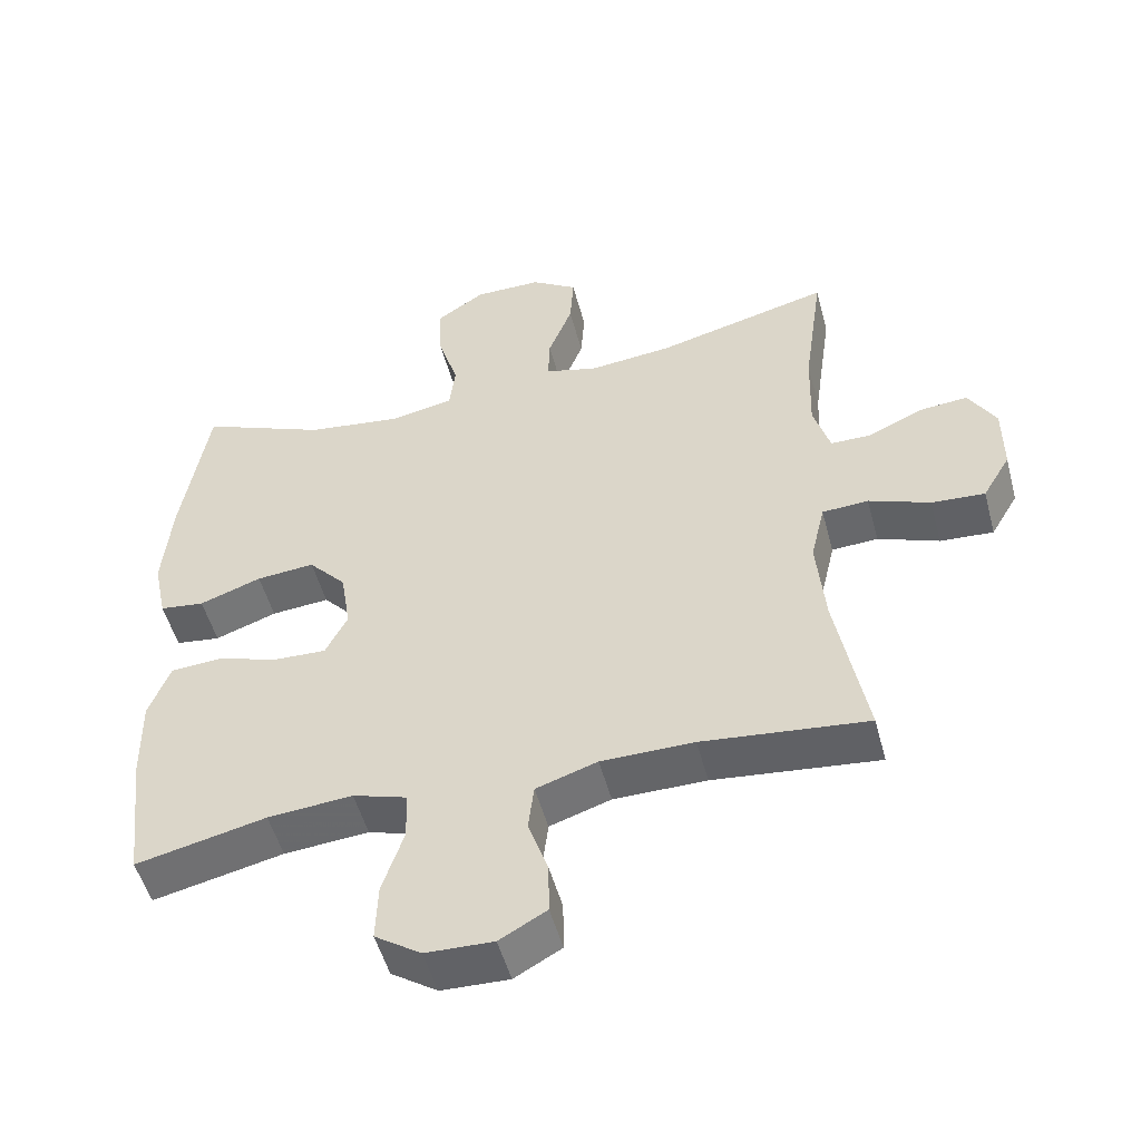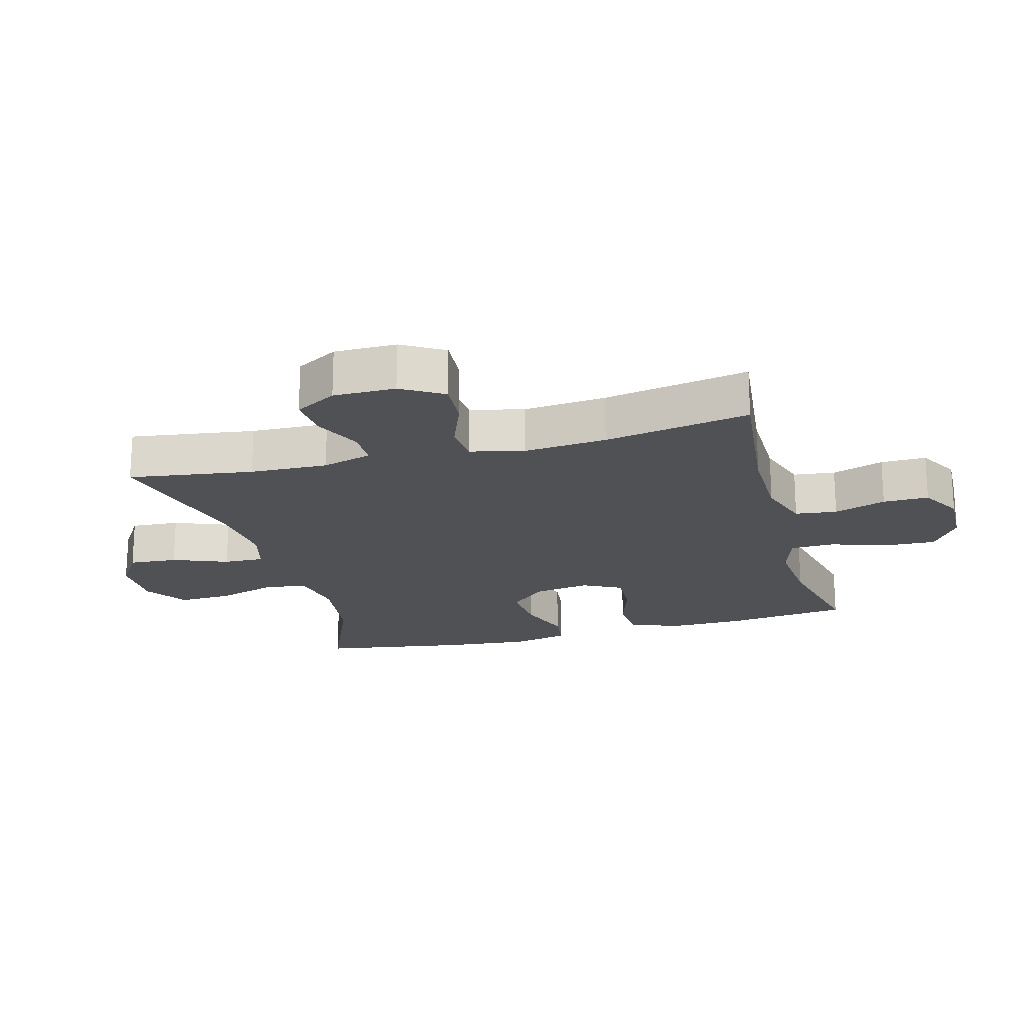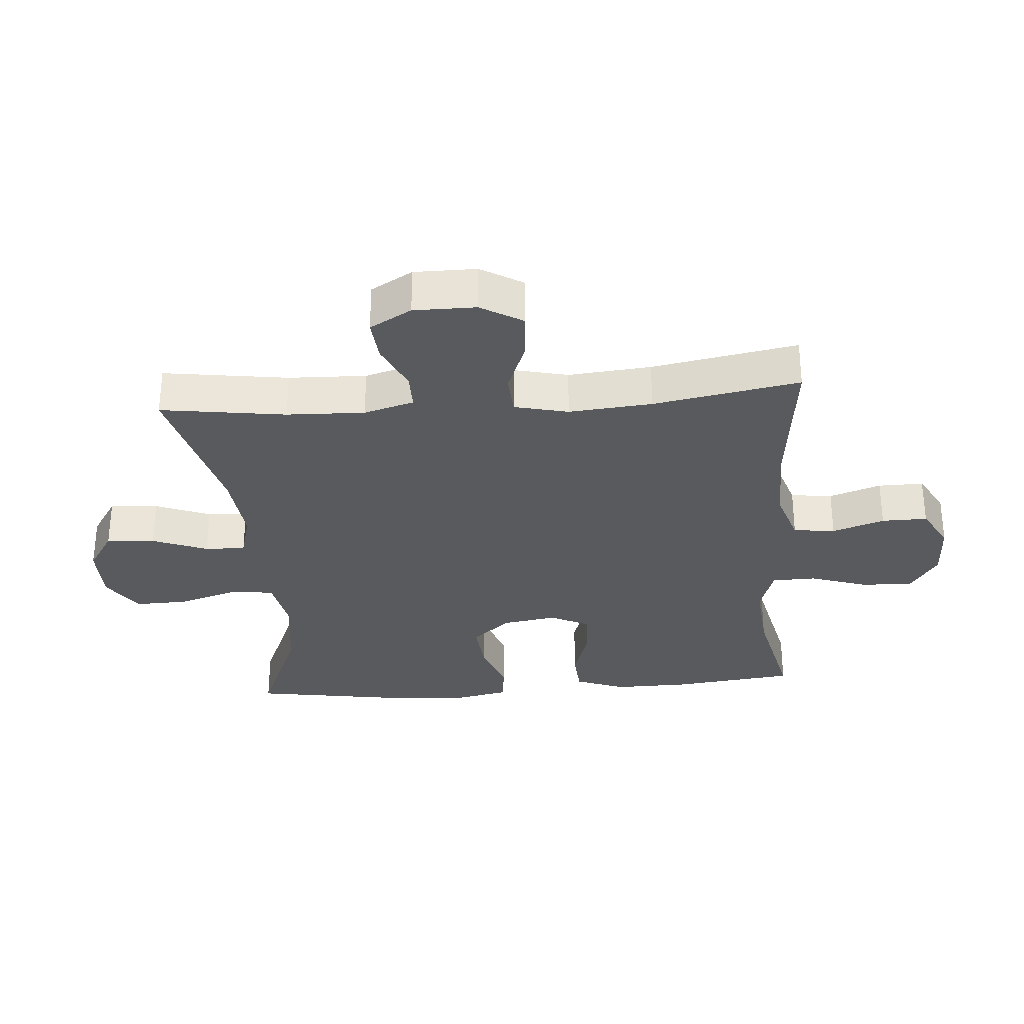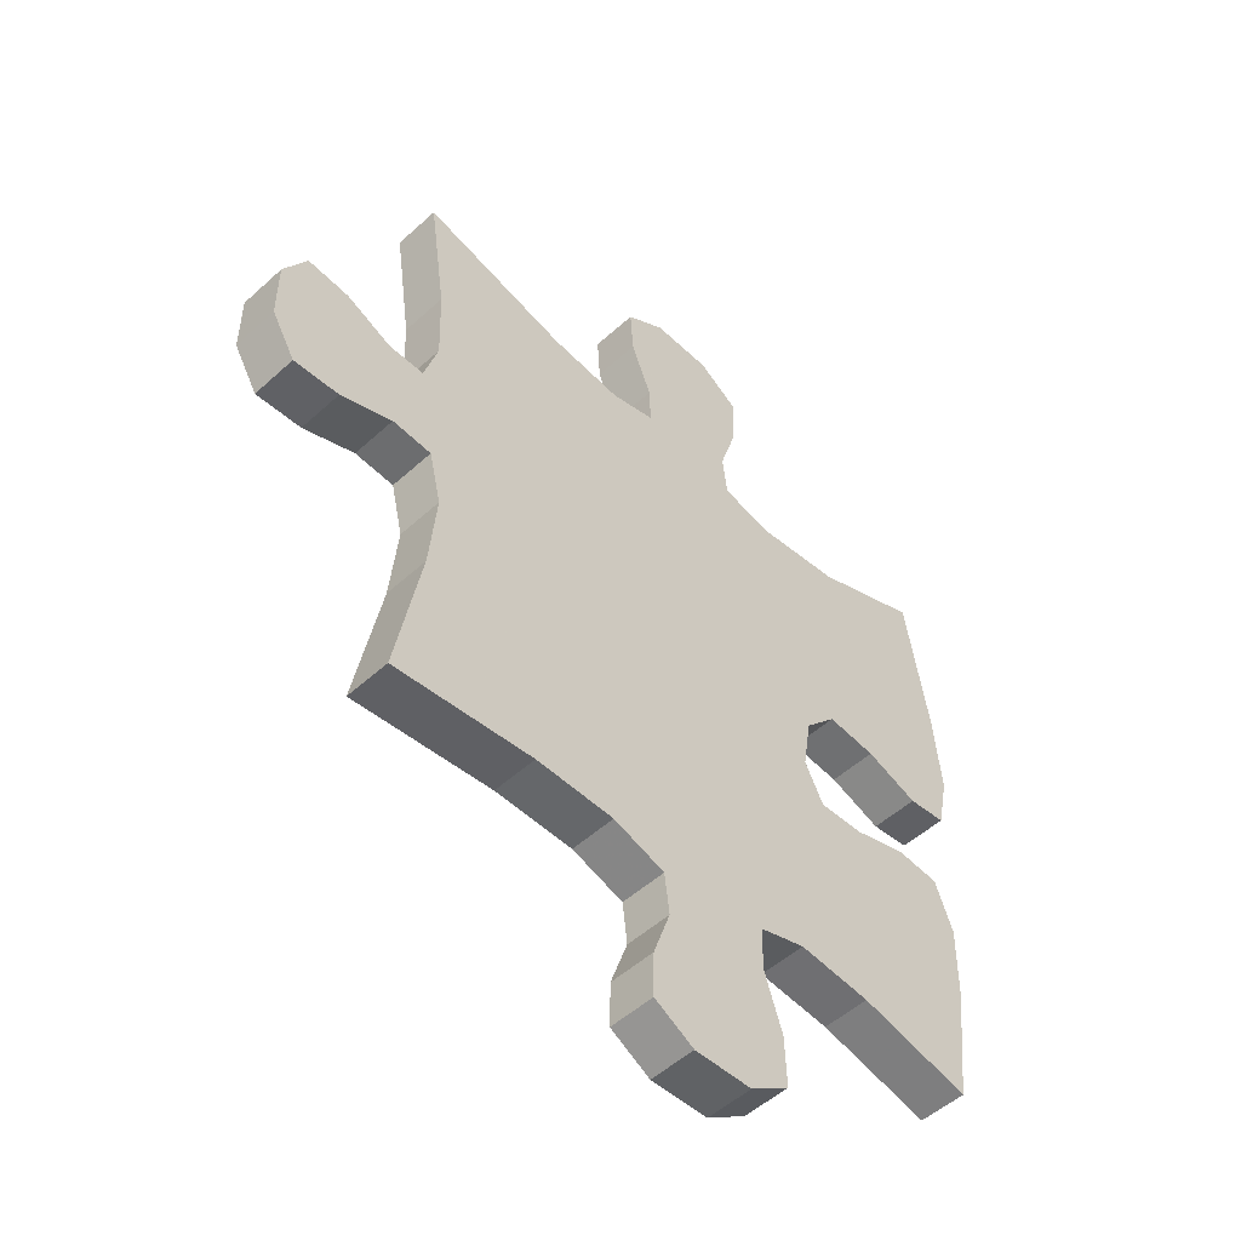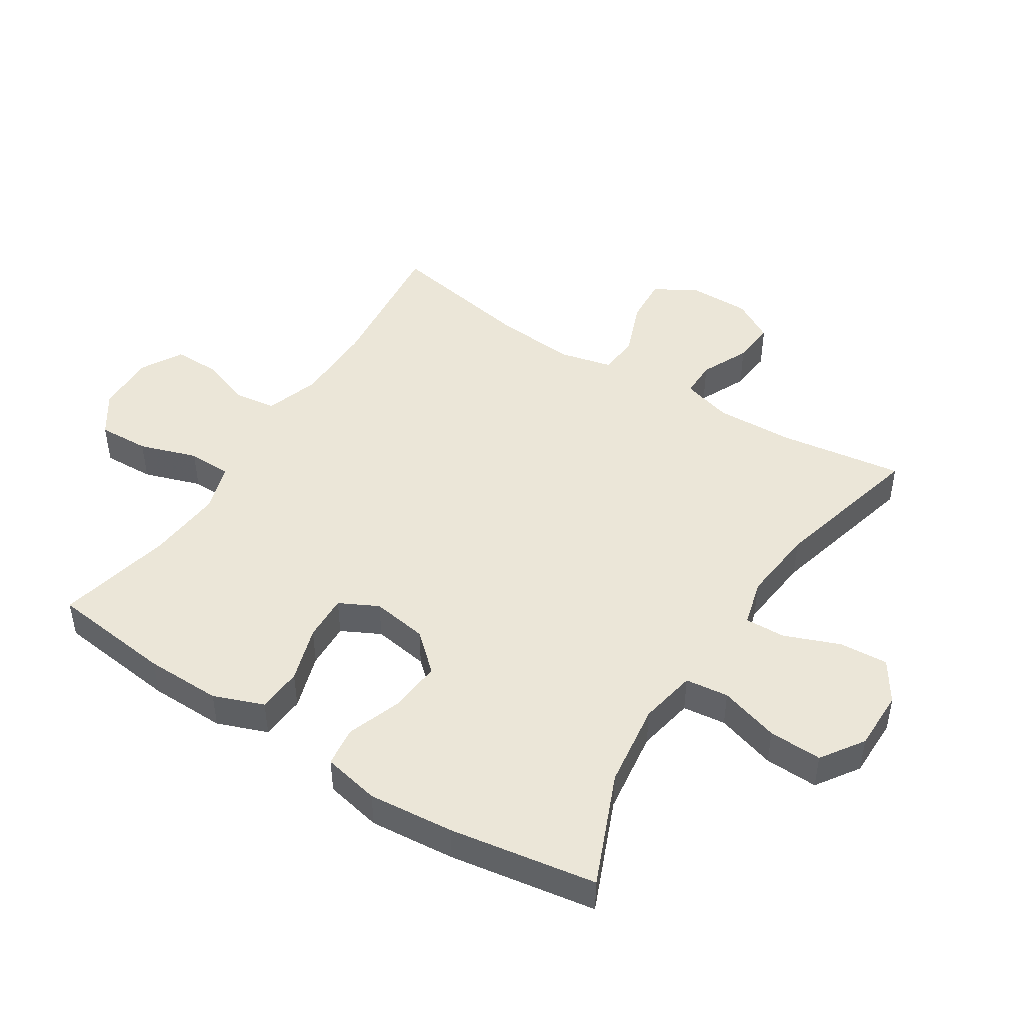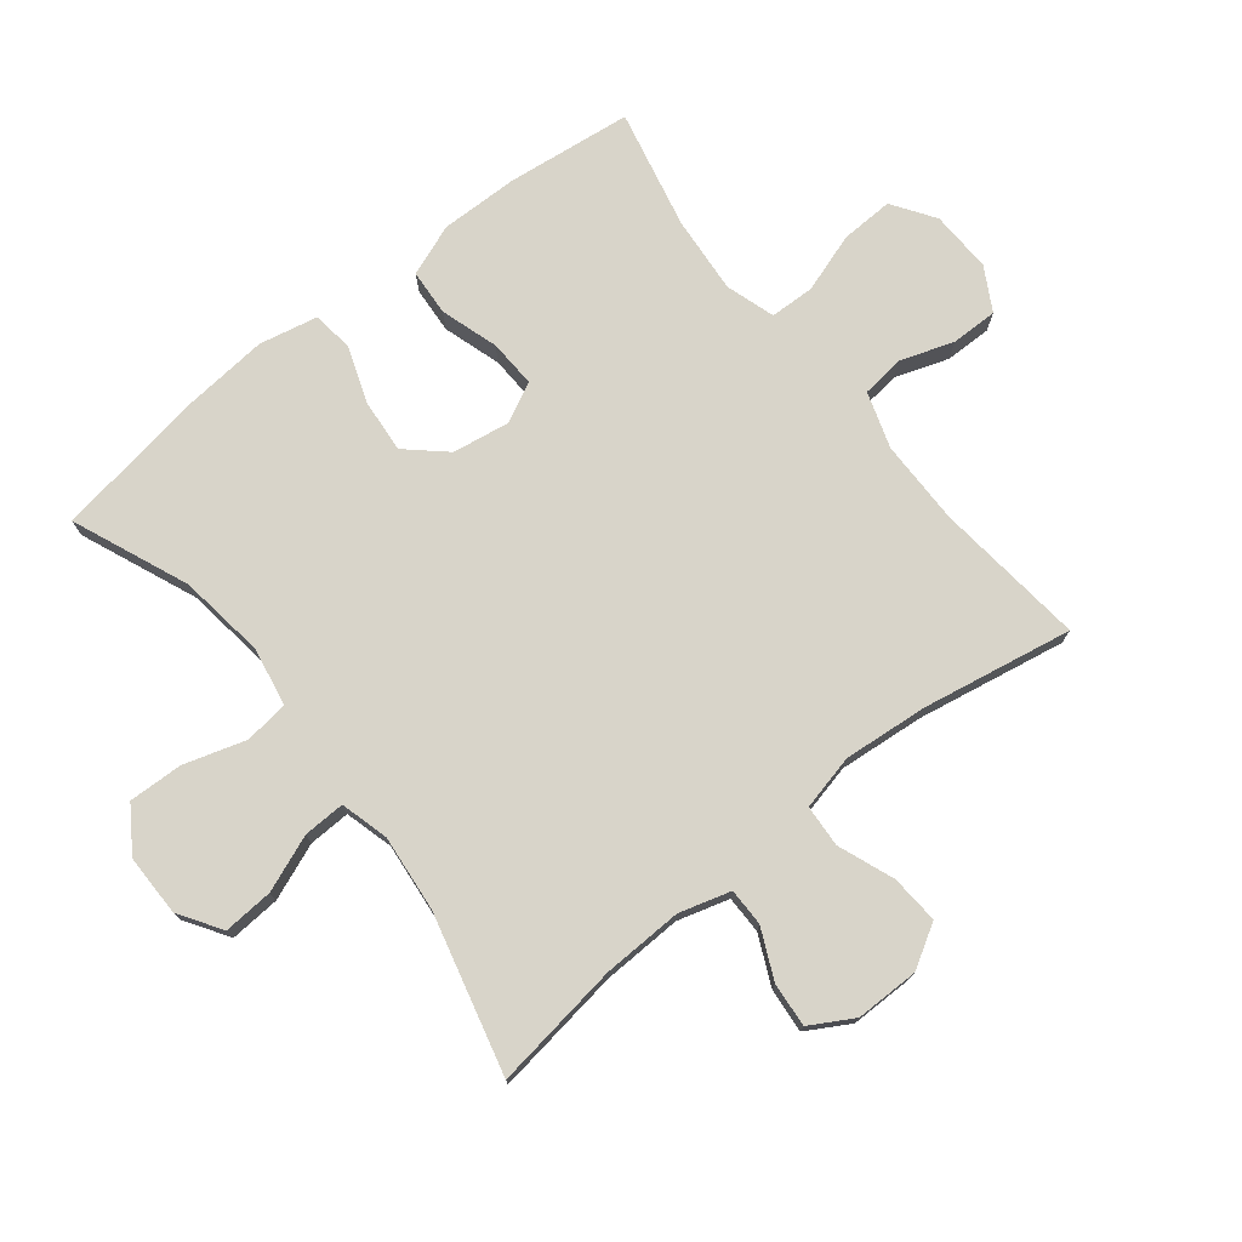
<metadata>
{"format":"obj","ext":"obj","renderer":"f3d","projection":"perspective","resolution":1024,"background":"white","views":[{"elev":-51.3,"azim":14.9,"up":"+Z"},{"elev":-20.0,"azim":105.1,"up":"+Y"},{"elev":-31.0,"azim":94.4,"up":"+Y"},{"elev":-51.7,"azim":134.5,"up":"+Z"},{"elev":46.5,"azim":-57.5,"up":"+Y"},{"elev":75.2,"azim":51.5,"up":"+Y"}]}
</metadata>
<code>
v 0.5 0.07 0.5
v 0.472 0.07 0.303
v 0.468 0.07 0.18
v 0.491 0.07 0.101
v 0.549 0.07 0.101
v 0.625 0.07 0.136
v 0.693 0.07 0.142
v 0.731 0.07 0.076
v 0.731 0.07 -0.022
v 0.692 0.07 -0.088
v 0.617 0.07 -0.083
v 0.531 0.07 -0.05
v 0.466 0.07 -0.054
v 0.446 0.07 -0.139
v 0.458 0.07 -0.27
v 0.5 0.07 -0.5
v 0.268 0.07 -0.475
v 0.138 0.07 -0.476
v 0.052 0.07 -0.504
v 0.044 0.07 -0.57
v 0.072 0.07 -0.652
v 0.073 0.07 -0.724
v 0.007 0.07 -0.761
v -0.088 0.07 -0.758
v -0.153 0.07 -0.714
v -0.15 0.07 -0.633
v -0.12 0.07 -0.542
v -0.122 0.07 -0.473
v -0.198 0.07 -0.449
v -0.317 0.07 -0.459
v -0.5 0.07 -0.5
v -0.523 0.07 -0.307
v -0.525 0.07 -0.187
v -0.495 0.07 -0.108
v -0.424 0.07 -0.103
v -0.335 0.07 -0.131
v -0.262 0.07 -0.134
v -0.231 0.07 -0.073
v -0.245 0.07 0.015
v -0.298 0.07 0.074
v -0.38 0.07 0.067
v -0.467 0.07 0.036
v -0.53 0.07 0.044
v -0.549 0.07 0.134
v -0.537 0.07 0.269
v -0.5 0.07 0.5
v -0.322 0.07 0.426
v -0.188 0.07 0.408
v -0.098 0.07 0.425
v -0.09 0.07 0.493
v -0.119 0.07 0.587
v -0.122 0.07 0.671
v -0.055 0.07 0.716
v 0.04 0.07 0.716
v 0.105 0.07 0.674
v 0.1 0.07 0.597
v 0.066 0.07 0.51
v 0.064 0.07 0.446
v 0.138 0.07 0.426
v 0.256 0.07 0.438
v 0.5 0 0.5
v 0.472 0 0.303
v 0.468 0 0.18
v 0.491 0 0.101
v 0.549 0 0.101
v 0.625 0 0.136
v 0.693 0 0.142
v 0.731 0 0.076
v 0.731 0 -0.022
v 0.692 0 -0.088
v 0.617 0 -0.083
v 0.531 0 -0.05
v 0.466 0 -0.054
v 0.446 0 -0.139
v 0.458 0 -0.27
v 0.5 0 -0.5
v 0.268 0 -0.475
v 0.138 0 -0.476
v 0.052 0 -0.504
v 0.044 0 -0.57
v 0.072 0 -0.652
v 0.073 0 -0.724
v 0.007 0 -0.761
v -0.088 0 -0.758
v -0.153 0 -0.714
v -0.15 0 -0.633
v -0.12 0 -0.542
v -0.122 0 -0.473
v -0.198 0 -0.449
v -0.317 0 -0.459
v -0.5 0 -0.5
v -0.523 0 -0.307
v -0.525 0 -0.187
v -0.495 0 -0.108
v -0.424 0 -0.103
v -0.335 0 -0.131
v -0.262 0 -0.134
v -0.231 0 -0.073
v -0.245 0 0.015
v -0.298 0 0.074
v -0.38 0 0.067
v -0.467 0 0.036
v -0.53 0 0.044
v -0.549 0 0.134
v -0.537 0 0.269
v -0.5 0 0.5
v -0.322 0 0.426
v -0.188 0 0.408
v -0.098 0 0.425
v -0.09 0 0.493
v -0.119 0 0.587
v -0.122 0 0.671
v -0.055 0 0.716
v 0.04 0 0.716
v 0.105 0 0.674
v 0.1 0 0.597
v 0.066 0 0.51
v 0.064 0 0.446
v 0.138 0 0.426
v 0.256 0 0.438
f 55 56 57
f 54 55 57
f 53 54 57
f 52 53 57
f 51 52 57
f 50 51 57
f 49 50 57 58
f 48 49 58 59
f 45 46 47
f 44 45 47
f 43 44 47
f 42 43 47
f 41 42 47
f 40 41 47 48
f 39 40 48 59
f 34 35 36
f 33 34 36
f 32 33 36
f 31 32 36
f 30 31 36
f 29 30 36 37
f 28 29 37 38
f 25 26 27
f 24 25 27
f 23 24 27
f 22 23 27
f 21 22 27
f 20 21 27
f 19 20 27 28
f 39 59 60
f 38 39 60
f 28 38 60
f 19 28 60
f 18 19 60
f 10 11 12
f 9 10 12
f 8 9 12
f 7 8 12
f 6 7 12
f 5 6 12
f 4 5 12 13
f 3 4 13 14
f 60 1 2
f 18 60 2
f 17 18 2
f 15 16 17
f 14 15 17
f 2 3 14 17
f 117 116 115
f 117 115 114
f 117 114 113
f 117 113 112
f 117 112 111
f 117 111 110
f 118 117 110 109
f 119 118 109 108
f 107 106 105
f 107 105 104
f 107 104 103
f 107 103 102
f 107 102 101
f 108 107 101 100
f 119 108 100 99
f 96 95 94
f 96 94 93
f 96 93 92
f 96 92 91
f 96 91 90
f 97 96 90 89
f 98 97 89 88
f 87 86 85
f 87 85 84
f 87 84 83
f 87 83 82
f 87 82 81
f 87 81 80
f 88 87 80 79
f 120 119 99
f 120 99 98
f 120 98 88
f 120 88 79
f 120 79 78
f 72 71 70
f 72 70 69
f 72 69 68
f 72 68 67
f 72 67 66
f 72 66 65
f 73 72 65 64
f 74 73 64 63
f 62 61 120
f 62 120 78
f 62 78 77
f 77 76 75
f 77 75 74
f 77 74 63 62
f 1 61 62 2
f 2 62 63 3
f 3 63 64 4
f 4 64 65 5
f 5 65 66 6
f 6 66 67 7
f 7 67 68 8
f 8 68 69 9
f 9 69 70 10
f 10 70 71 11
f 11 71 72 12
f 12 72 73 13
f 13 73 74 14
f 14 74 75 15
f 15 75 76 16
f 16 76 77 17
f 17 77 78 18
f 18 78 79 19
f 19 79 80 20
f 20 80 81 21
f 21 81 82 22
f 22 82 83 23
f 23 83 84 24
f 24 84 85 25
f 25 85 86 26
f 26 86 87 27
f 27 87 88 28
f 28 88 89 29
f 29 89 90 30
f 30 90 91 31
f 31 91 92 32
f 32 92 93 33
f 33 93 94 34
f 34 94 95 35
f 35 95 96 36
f 36 96 97 37
f 37 97 98 38
f 38 98 99 39
f 39 99 100 40
f 40 100 101 41
f 41 101 102 42
f 42 102 103 43
f 43 103 104 44
f 44 104 105 45
f 45 105 106 46
f 46 106 107 47
f 47 107 108 48
f 48 108 109 49
f 49 109 110 50
f 50 110 111 51
f 51 111 112 52
f 52 112 113 53
f 53 113 114 54
f 54 114 115 55
f 55 115 116 56
f 56 116 117 57
f 57 117 118 58
f 58 118 119 59
f 59 119 120 60
f 60 120 61 1

</code>
